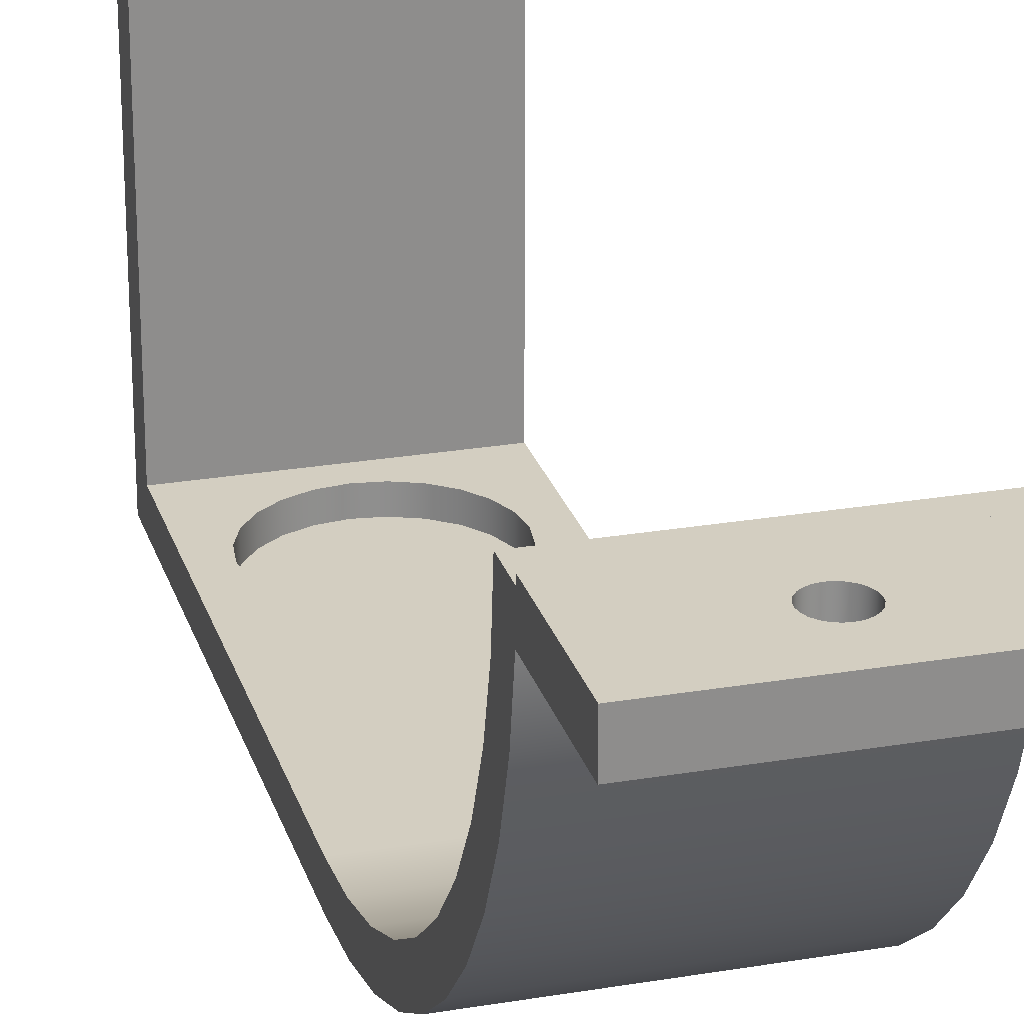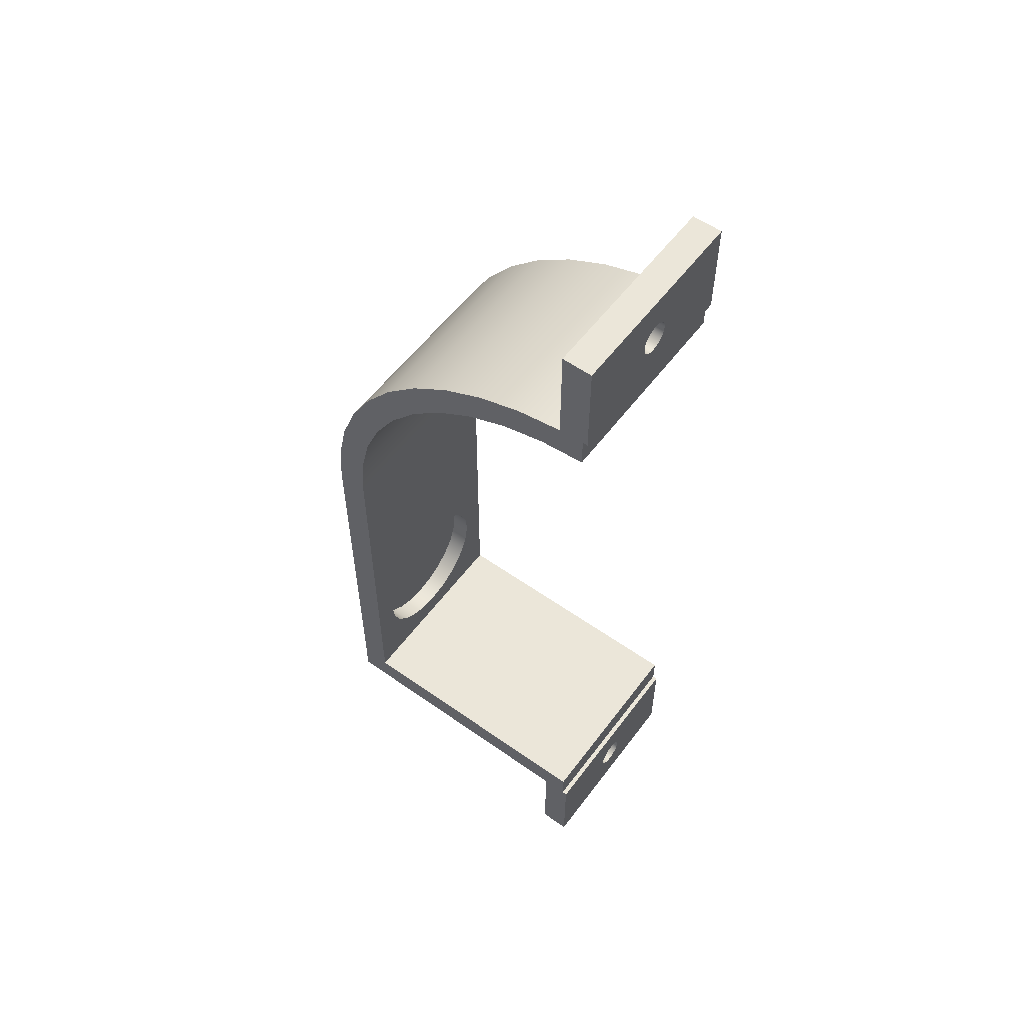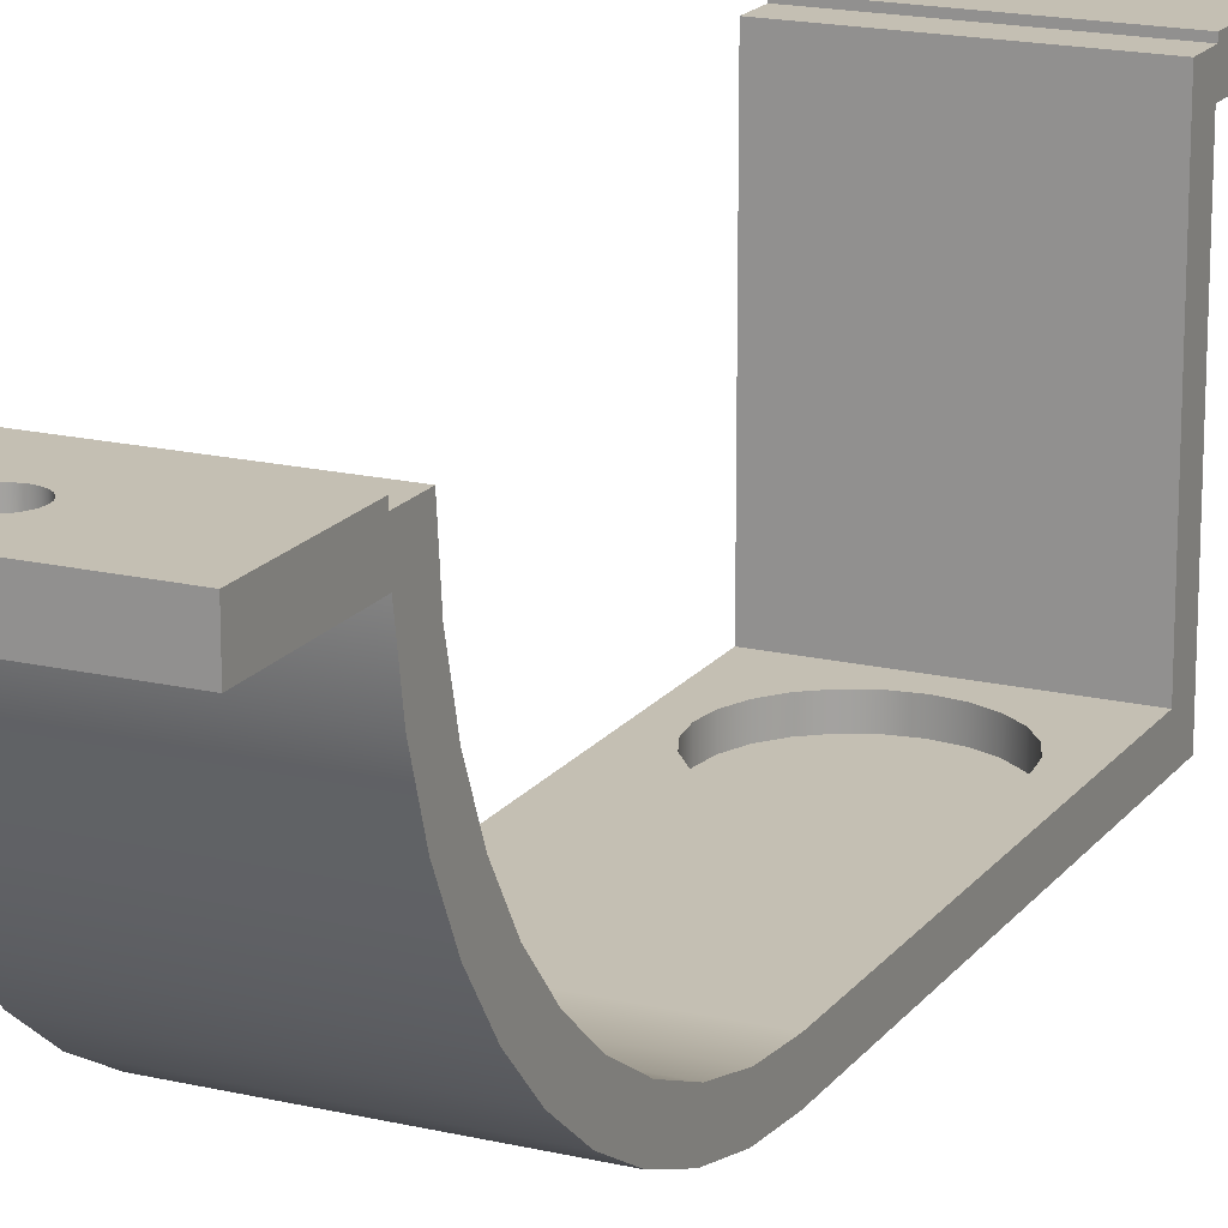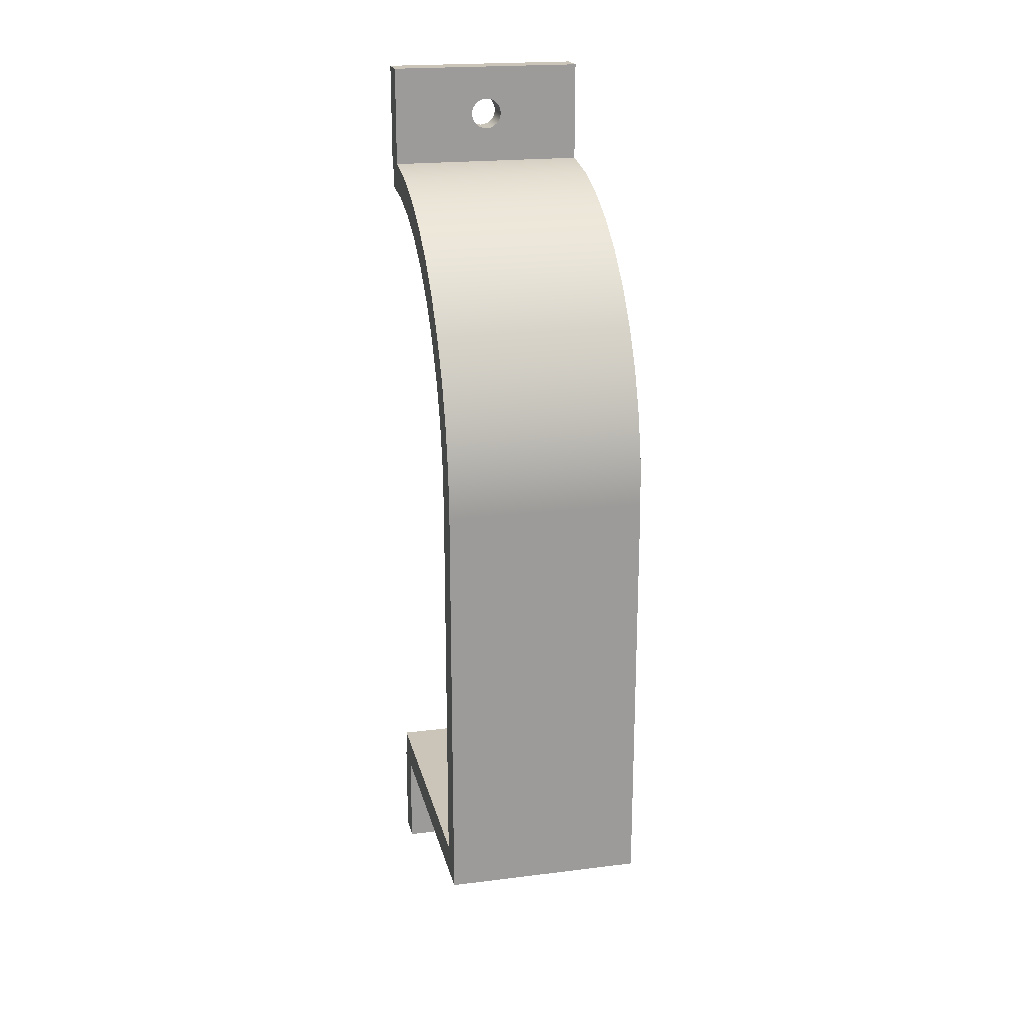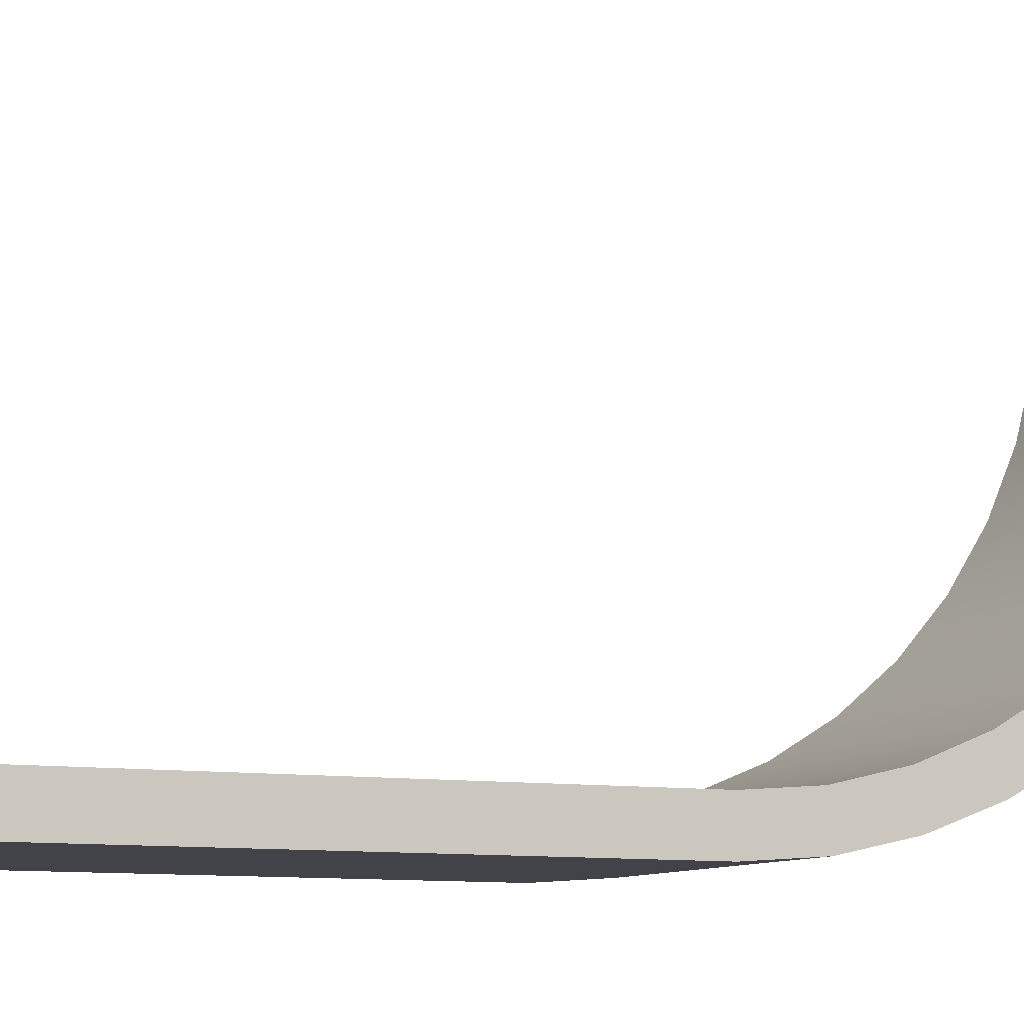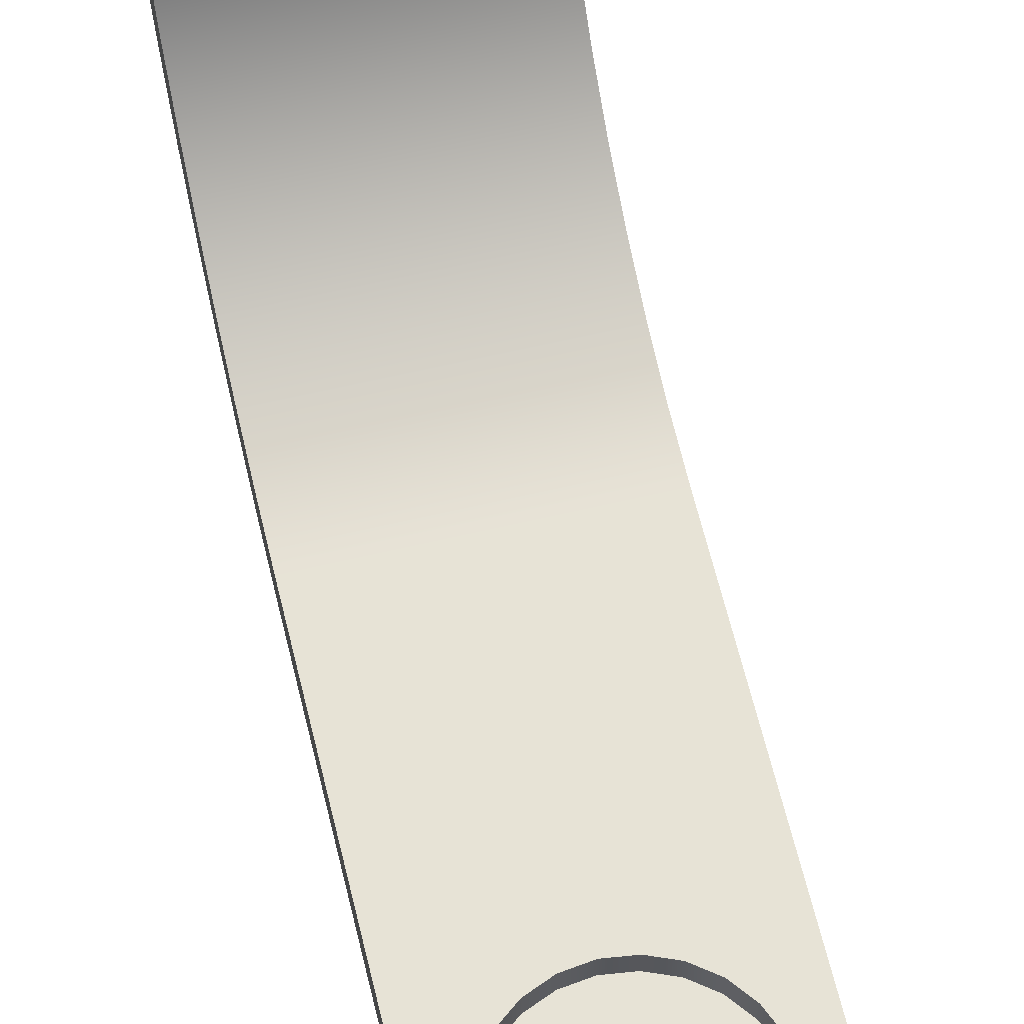
<metadata>
{"format":"obj","ext":"obj","renderer":"f3d","projection":"perspective","resolution":1024,"background":"white","views":[{"elev":25.2,"azim":164.6,"up":"+Z"},{"elev":56.6,"azim":-53.6,"up":"+Y"},{"elev":17.7,"azim":-155.0,"up":"+Z"},{"elev":20.3,"azim":167.2,"up":"+Y"},{"elev":-7.6,"azim":64.1,"up":"+Z"},{"elev":62.7,"azim":-13.5,"up":"+Z"}]}
</metadata>
<code>
g SupportoDietro
v 45.21 90.25 0
v 45.27 89.84 0
v 45.42 89.45 0
v 45.68 89.12 0
v 46.01 88.86 0
v 46.4 88.7 0
v 46.81 88.65 0
v 47.22 88.7 0
v 47.61 88.86 0
v 47.94 89.12 0
v 48.2 89.45 0
v 48.36 89.84 0
v 48.41 90.25 0
v 48.36 90.66 0
v 48.2 91.05 0
v 47.94 91.38 0
v 47.61 91.64 0
v 47.22 91.8 0
v 46.81 91.85 0
v 46.4 91.8 0
v 46.01 91.64 0
v 45.68 91.38 0
v 45.42 91.05 0
v 45.27 90.66 0
v 45.21 90.25 -3
v 45.27 90.66 -3
v 45.42 91.05 -3
v 45.68 91.38 -3
v 46.01 91.64 -3
v 46.4 91.8 -3
v 46.81 91.85 -3
v 47.22 91.8 -3
v 47.61 91.64 -3
v 47.94 91.38 -3
v 48.2 91.05 -3
v 48.36 90.66 -3
v 48.41 90.25 -3
v 48.36 89.84 -3
v 48.2 89.45 -3
v 47.94 89.12 -3
v 47.61 88.86 -3
v 47.22 88.7 -3
v 46.81 88.65 -3
v 46.4 88.7 -3
v 46.01 88.86 -3
v 45.68 89.12 -3
v 45.42 89.45 -3
v 45.27 89.84 -3
v 45.21 174 -3
v 45.27 174.4 -3
v 45.42 174.8 -3
v 45.68 175.1 -3
v 46.01 175.4 -3
v 46.4 175.5 -3
v 46.81 175.6 -3
v 47.22 175.5 -3
v 47.61 175.4 -3
v 47.94 175.1 -3
v 48.2 174.8 -3
v 48.36 174.4 -3
v 48.41 174 -3
v 48.36 173.6 -3
v 48.2 173.2 -3
v 47.94 172.9 -3
v 47.61 172.6 -3
v 47.22 172.5 -3
v 46.81 172.4 -3
v 46.4 172.5 -3
v 46.01 172.6 -3
v 45.68 172.9 -3
v 45.42 173.2 -3
v 45.27 173.6 -3
v 45.21 174 0
v 45.27 173.6 0
v 45.42 173.2 0
v 45.68 172.9 0
v 46.01 172.6 0
v 46.4 172.5 0
v 46.81 172.4 0
v 47.22 172.5 0
v 47.61 172.6 0
v 47.94 172.9 0
v 48.2 173.2 0
v 48.36 173.6 0
v 48.41 174 0
v 48.36 174.4 0
v 48.2 174.8 0
v 47.94 175.1 0
v 47.61 175.4 0
v 47.22 175.5 0
v 46.81 175.6 0
v 46.4 175.5 0
v 46.01 175.4 0
v 45.68 175.1 0
v 45.42 174.8 0
v 45.27 174.4 0
v 56.81 95.25 -0.5
v 36.81 95.25 -0.5
v 36.81 95.25 0
v 56.81 95.25 0
v 56.81 85.25 0
v 36.81 85.25 0
v 56.81 85.25 -3
v 36.81 85.25 -3
v 56.81 95.25 -3
v 36.81 95.25 -3
v 56.81 179 -3
v 56.81 168.9 -3
v 36.81 168.9 -3
v 36.81 179 -3
v 56.81 179 0
v 36.81 179 0
v 56.81 169 0
v 36.81 169 0
v 56.81 169 -0.5
v 36.81 169 -0.5
v 36.81 166 -0.5
v 36.81 168.1 -7.538
v 36.81 166.6 -11.91
v 36.81 164.6 -16.03
v 36.81 161.9 -19.8
v 36.81 158.8 -23.13
v 36.81 155.1 -25.97
v 36.81 151.1 -28.24
v 36.81 146.8 -29.9
v 36.81 142.3 -30.91
v 36.81 137.8 -31.25
v 36.81 95.25 -31.25
v 36.81 98.25 -0.5
v 36.81 98.25 -28.25
v 36.81 137.8 -28.25
v 36.81 142.1 -27.91
v 36.81 146.4 -26.9
v 36.81 150.4 -25.24
v 36.81 154.2 -22.97
v 36.81 157.5 -20.15
v 36.81 160.4 -16.85
v 36.81 162.8 -13.14
v 36.81 164.5 -9.109
v 36.81 165.6 -4.863
v 39.31 108.2 -28.25
v 39.57 110.2 -28.25
v 40.32 112 -28.25
v 41.51 113.6 -28.25
v 43.06 114.7 -28.25
v 44.87 115.5 -28.25
v 46.81 115.8 -28.25
v 48.75 115.5 -28.25
v 50.56 114.7 -28.25
v 52.11 113.6 -28.25
v 53.31 112 -28.25
v 54.06 110.2 -28.25
v 54.31 108.2 -28.25
v 54.06 106.3 -28.25
v 53.31 104.5 -28.25
v 52.11 102.9 -28.25
v 50.56 101.8 -28.25
v 48.75 101 -28.25
v 46.81 100.8 -28.25
v 44.87 101 -28.25
v 43.06 101.8 -28.25
v 41.51 102.9 -28.25
v 40.32 104.5 -28.25
v 39.57 106.3 -28.25
v 56.81 98.25 -28.25
v 56.81 137.8 -28.25
v 56.81 166 -0.5
v 56.81 142.1 -27.91
v 56.81 146.4 -26.9
v 56.81 150.4 -25.24
v 56.81 154.2 -22.97
v 56.81 157.5 -20.15
v 56.81 160.4 -16.85
v 56.81 162.8 -13.14
v 56.81 164.5 -9.109
v 56.81 165.6 -4.863
v 56.81 137.8 -31.25
v 56.81 95.25 -31.25
v 39.31 108.2 -30.25
v 39.57 106.3 -30.25
v 40.32 104.5 -30.25
v 41.51 102.9 -30.25
v 43.06 101.8 -30.25
v 44.87 101 -30.25
v 46.81 100.8 -30.25
v 48.75 101 -30.25
v 50.56 101.8 -30.25
v 52.11 102.9 -30.25
v 53.31 104.5 -30.25
v 54.06 106.3 -30.25
v 54.31 108.2 -30.25
v 54.06 110.2 -30.25
v 53.31 112 -30.25
v 52.11 113.6 -30.25
v 50.56 114.7 -30.25
v 48.75 115.5 -30.25
v 46.81 115.8 -30.25
v 44.87 115.5 -30.25
v 43.06 114.7 -30.25
v 41.51 113.6 -30.25
v 40.32 112 -30.25
v 39.57 110.2 -30.25
v 56.81 98.25 -0.5
v 56.81 142.3 -30.91
v 56.81 146.8 -29.9
v 56.81 151.1 -28.24
v 56.81 155.1 -25.97
v 56.81 158.8 -23.13
v 56.81 161.9 -19.8
v 56.81 164.6 -16.03
v 56.81 166.6 -11.91
v 56.81 168.1 -7.538
f 2 48 1
f 1 48 25
f 1 25 24
f 24 25 26
f 24 26 23
f 23 26 27
f 23 27 22
f 22 27 28
f 22 28 21
f 21 28 29
f 21 29 20
f 20 29 30
f 20 30 19
f 19 30 31
f 19 31 18
f 18 31 32
f 18 32 17
f 17 32 33
f 17 33 16
f 16 33 34
f 16 34 15
f 15 34 35
f 15 35 14
f 14 35 36
f 14 36 13
f 13 36 37
f 13 37 12
f 12 37 38
f 12 38 11
f 11 38 39
f 11 39 10
f 10 39 40
f 10 40 9
f 9 40 41
f 9 41 8
f 8 41 42
f 8 42 7
f 7 42 43
f 7 43 6
f 6 43 44
f 6 44 5
f 5 44 45
f 5 45 4
f 4 45 46
f 4 46 3
f 3 46 47
f 3 47 2
f 2 47 48
f 50 96 49
f 49 96 73
f 49 73 72
f 72 73 74
f 72 74 71
f 71 74 75
f 71 75 70
f 70 75 76
f 70 76 69
f 69 76 77
f 69 77 68
f 68 77 78
f 68 78 67
f 67 78 79
f 67 79 66
f 66 79 80
f 66 80 65
f 65 80 81
f 65 81 64
f 64 81 82
f 64 82 63
f 63 82 83
f 63 83 62
f 62 83 84
f 62 84 61
f 61 84 85
f 61 85 60
f 60 85 86
f 60 86 59
f 59 86 87
f 59 87 58
f 58 87 88
f 58 88 57
f 57 88 89
f 57 89 56
f 56 89 90
f 56 90 55
f 55 90 91
f 55 91 54
f 54 91 92
f 54 92 53
f 53 92 93
f 53 93 52
f 52 93 94
f 52 94 51
f 51 94 95
f 51 95 50
f 50 95 96
f 98 99 97
f 97 99 100
f 24 99 1
f 1 99 102
f 1 102 2
f 2 102 3
f 3 102 4
f 4 102 5
f 5 102 6
f 6 102 7
f 7 102 101
f 7 101 8
f 8 101 9
f 9 101 10
f 10 101 11
f 11 101 12
f 12 101 13
f 13 101 100
f 13 100 14
f 14 100 15
f 15 100 16
f 16 100 17
f 17 100 18
f 18 100 19
f 19 100 99
f 19 99 20
f 20 99 21
f 21 99 22
f 22 99 23
f 23 99 24
f 103 101 104
f 104 101 102
f 48 104 25
f 25 104 106
f 25 106 26
f 26 106 27
f 27 106 28
f 28 106 29
f 29 106 30
f 30 106 31
f 31 106 105
f 31 105 32
f 32 105 33
f 33 105 34
f 34 105 35
f 35 105 36
f 36 105 37
f 37 105 103
f 37 103 38
f 38 103 39
f 39 103 40
f 40 103 41
f 41 103 42
f 42 103 43
f 43 103 104
f 43 104 44
f 44 104 45
f 45 104 46
f 46 104 47
f 47 104 48
f 72 109 49
f 49 109 110
f 49 110 50
f 50 110 51
f 51 110 52
f 52 110 53
f 53 110 54
f 54 110 55
f 55 110 107
f 55 107 56
f 56 107 57
f 57 107 58
f 58 107 59
f 59 107 60
f 60 107 61
f 61 107 108
f 61 108 62
f 62 108 63
f 63 108 64
f 64 108 65
f 65 108 66
f 66 108 67
f 67 108 109
f 67 109 68
f 68 109 69
f 69 109 70
f 70 109 71
f 71 109 72
f 111 107 112
f 112 107 110
f 96 112 73
f 73 112 114
f 73 114 74
f 74 114 75
f 75 114 76
f 76 114 77
f 77 114 78
f 78 114 79
f 79 114 113
f 79 113 80
f 80 113 81
f 81 113 82
f 82 113 83
f 83 113 84
f 84 113 85
f 85 113 111
f 85 111 86
f 86 111 87
f 87 111 88
f 88 111 89
f 89 111 90
f 90 111 91
f 91 111 112
f 91 112 92
f 92 112 93
f 93 112 94
f 94 112 95
f 95 112 96
f 115 113 116
f 116 113 114
f 140 117 109
f 109 117 116
f 109 116 110
f 110 116 112
f 112 116 114
f 109 118 140
f 140 118 139
f 139 118 119
f 139 119 138
f 138 119 120
f 138 120 137
f 137 120 121
f 137 121 136
f 136 121 122
f 136 122 135
f 135 122 123
f 135 123 134
f 134 123 124
f 134 124 133
f 133 124 125
f 133 125 132
f 132 125 126
f 132 126 131
f 131 126 127
f 131 127 130
f 130 127 128
f 130 128 106
f 104 98 106
f 106 98 129
f 106 129 130
f 104 102 98
f 98 102 99
f 164 141 130
f 130 141 142
f 130 142 131
f 131 142 143
f 131 143 144
f 144 145 131
f 131 145 146
f 131 146 147
f 131 147 166
f 166 147 148
f 166 148 149
f 149 150 166
f 166 150 151
f 166 151 152
f 166 152 165
f 165 152 153
f 165 153 154
f 154 155 165
f 165 155 156
f 165 156 157
f 157 158 165
f 165 158 159
f 165 159 130
f 130 159 160
f 130 160 161
f 161 162 130
f 130 162 163
f 130 163 164
f 167 117 176
f 176 117 140
f 176 140 175
f 175 140 139
f 175 139 174
f 174 139 138
f 174 138 173
f 173 138 137
f 173 137 172
f 172 137 136
f 172 136 171
f 171 136 135
f 171 135 170
f 170 135 134
f 170 134 169
f 169 134 133
f 169 133 168
f 168 133 132
f 168 132 166
f 166 132 131
f 177 178 127
f 127 178 128
f 180 190 179
f 179 190 191
f 179 191 202
f 202 191 192
f 202 192 201
f 201 192 193
f 201 193 200
f 200 193 194
f 200 194 199
f 199 194 195
f 199 195 198
f 198 195 196
f 198 196 197
f 190 180 189
f 189 180 181
f 189 181 188
f 188 181 182
f 188 182 187
f 187 182 183
f 187 183 186
f 186 183 184
f 186 184 185
f 202 142 179
f 179 142 141
f 179 141 180
f 180 141 164
f 180 164 181
f 181 164 163
f 181 163 182
f 182 163 162
f 182 162 183
f 183 162 161
f 183 161 184
f 184 161 160
f 184 160 185
f 185 160 159
f 185 159 186
f 186 159 158
f 186 158 187
f 187 158 157
f 187 157 188
f 188 157 156
f 188 156 189
f 189 156 155
f 189 155 190
f 190 155 154
f 190 154 191
f 191 154 153
f 191 153 192
f 192 153 152
f 192 152 193
f 193 152 151
f 193 151 194
f 194 151 150
f 194 150 195
f 195 150 149
f 195 149 196
f 196 149 148
f 196 148 197
f 197 148 147
f 197 147 198
f 198 147 146
f 198 146 199
f 199 146 145
f 199 145 200
f 200 145 144
f 200 144 201
f 201 144 143
f 201 143 202
f 202 143 142
f 203 165 129
f 129 165 130
f 167 108 115
f 115 108 107
f 115 107 111
f 167 176 108
f 108 176 212
f 212 176 175
f 212 175 211
f 211 175 174
f 211 174 210
f 210 174 173
f 210 173 209
f 209 173 172
f 209 172 208
f 208 172 171
f 208 171 207
f 207 171 170
f 207 170 206
f 206 170 169
f 206 169 205
f 205 169 168
f 205 168 204
f 204 168 166
f 204 166 177
f 177 166 165
f 177 165 178
f 178 165 105
f 105 165 203
f 105 203 97
f 100 101 97
f 97 101 103
f 97 103 105
f 111 113 115
f 106 128 105
f 105 128 178
f 109 108 118
f 118 108 212
f 118 212 119
f 119 212 211
f 119 211 120
f 120 211 210
f 120 210 121
f 121 210 209
f 121 209 122
f 122 209 208
f 122 208 123
f 123 208 207
f 123 207 124
f 124 207 206
f 124 206 125
f 125 206 205
f 125 205 126
f 126 205 204
f 126 204 127
f 127 204 177
f 97 203 98
f 98 203 129
f 167 115 117
f 117 115 116

</code>
